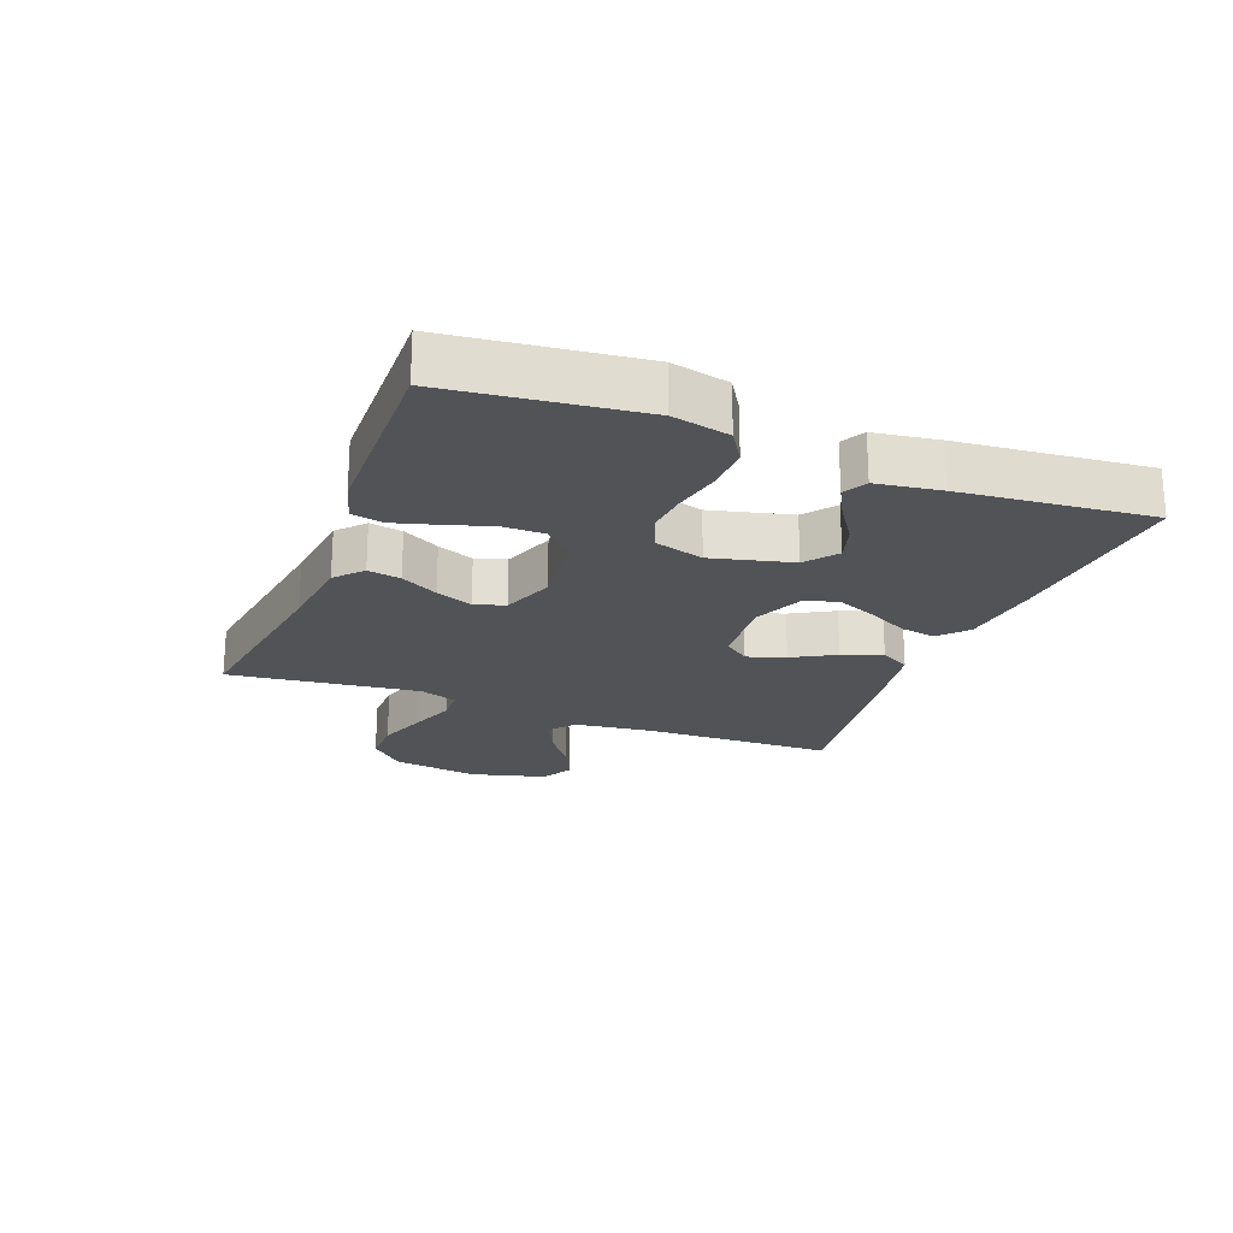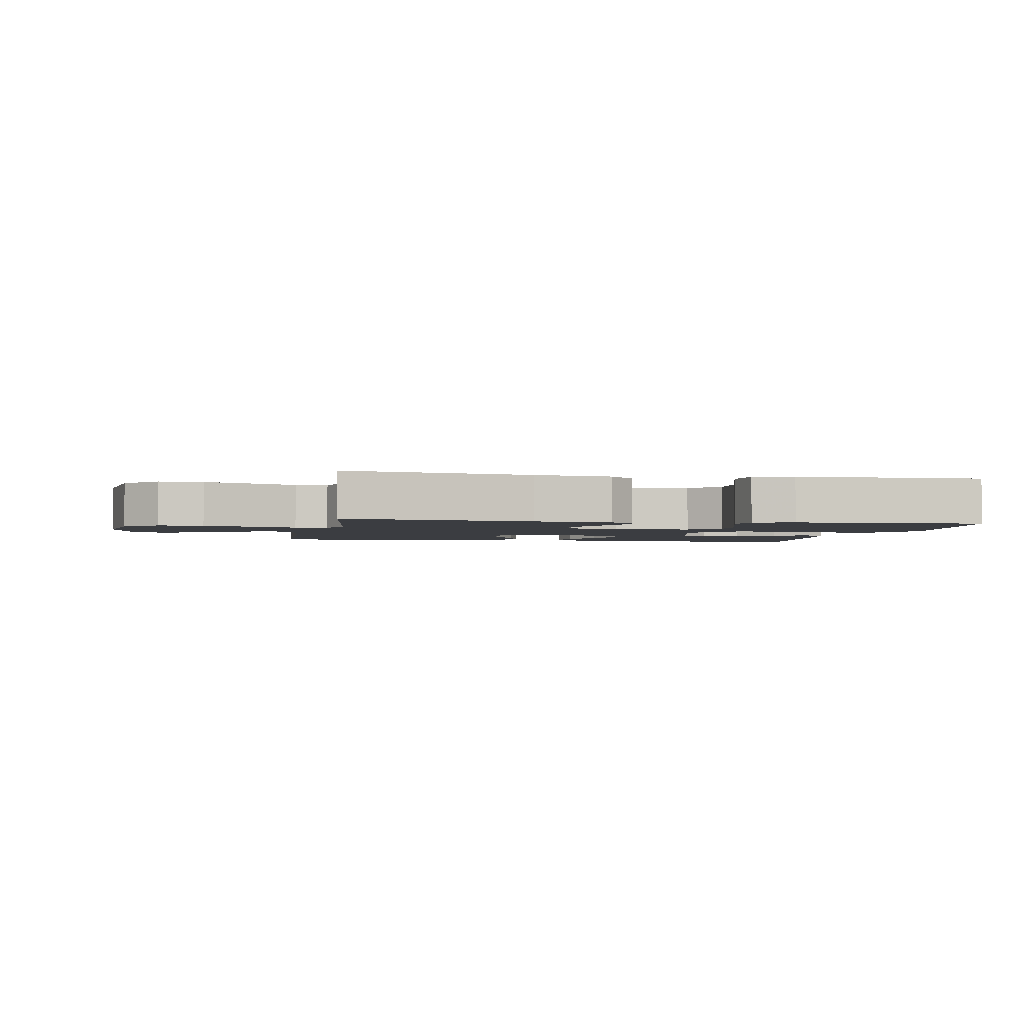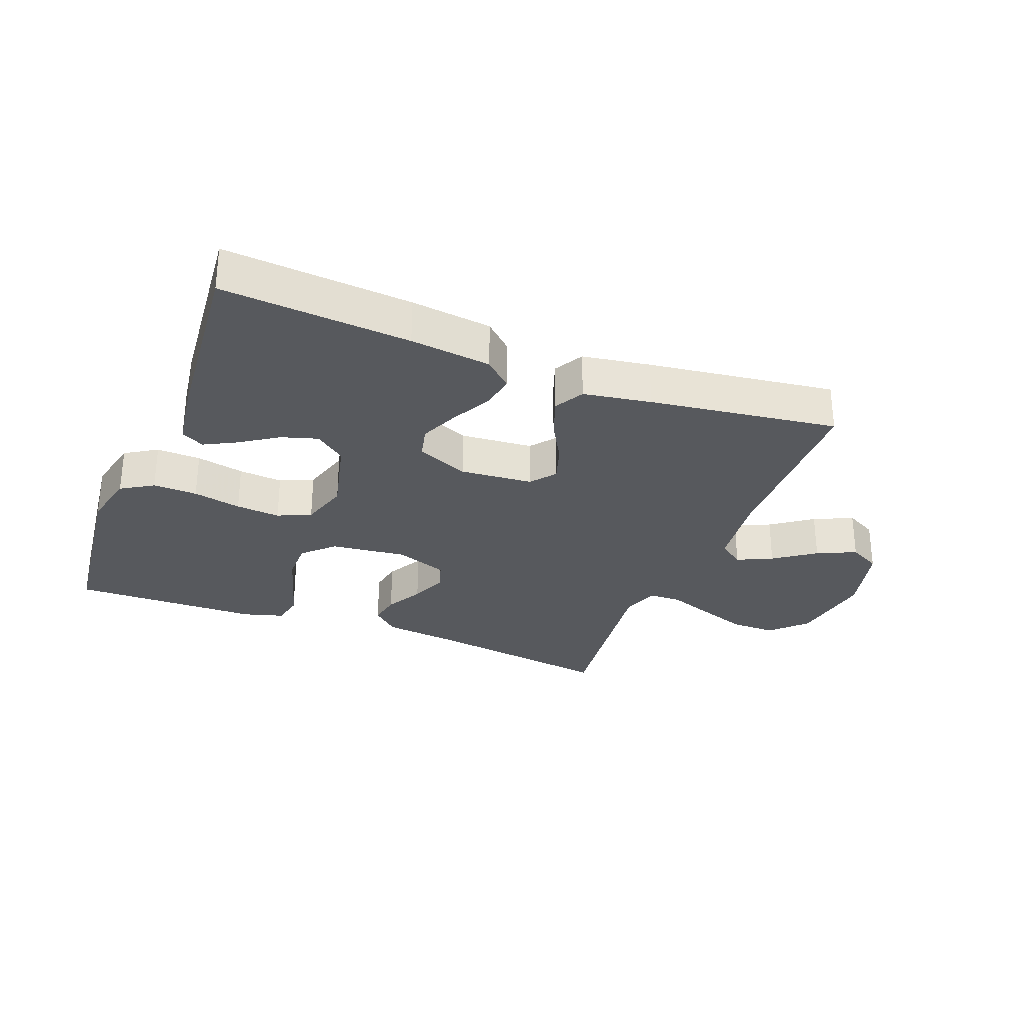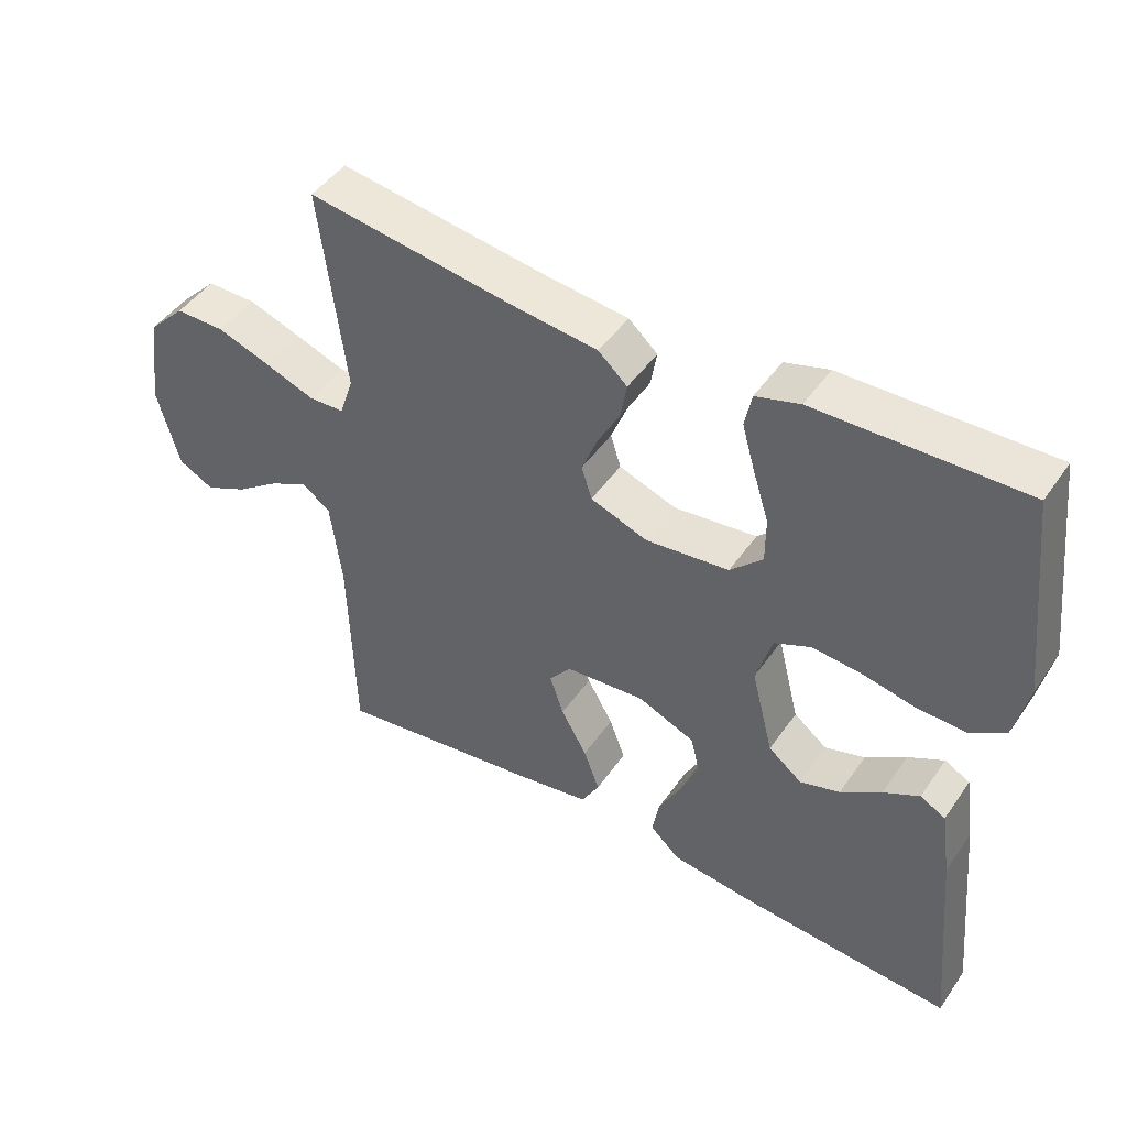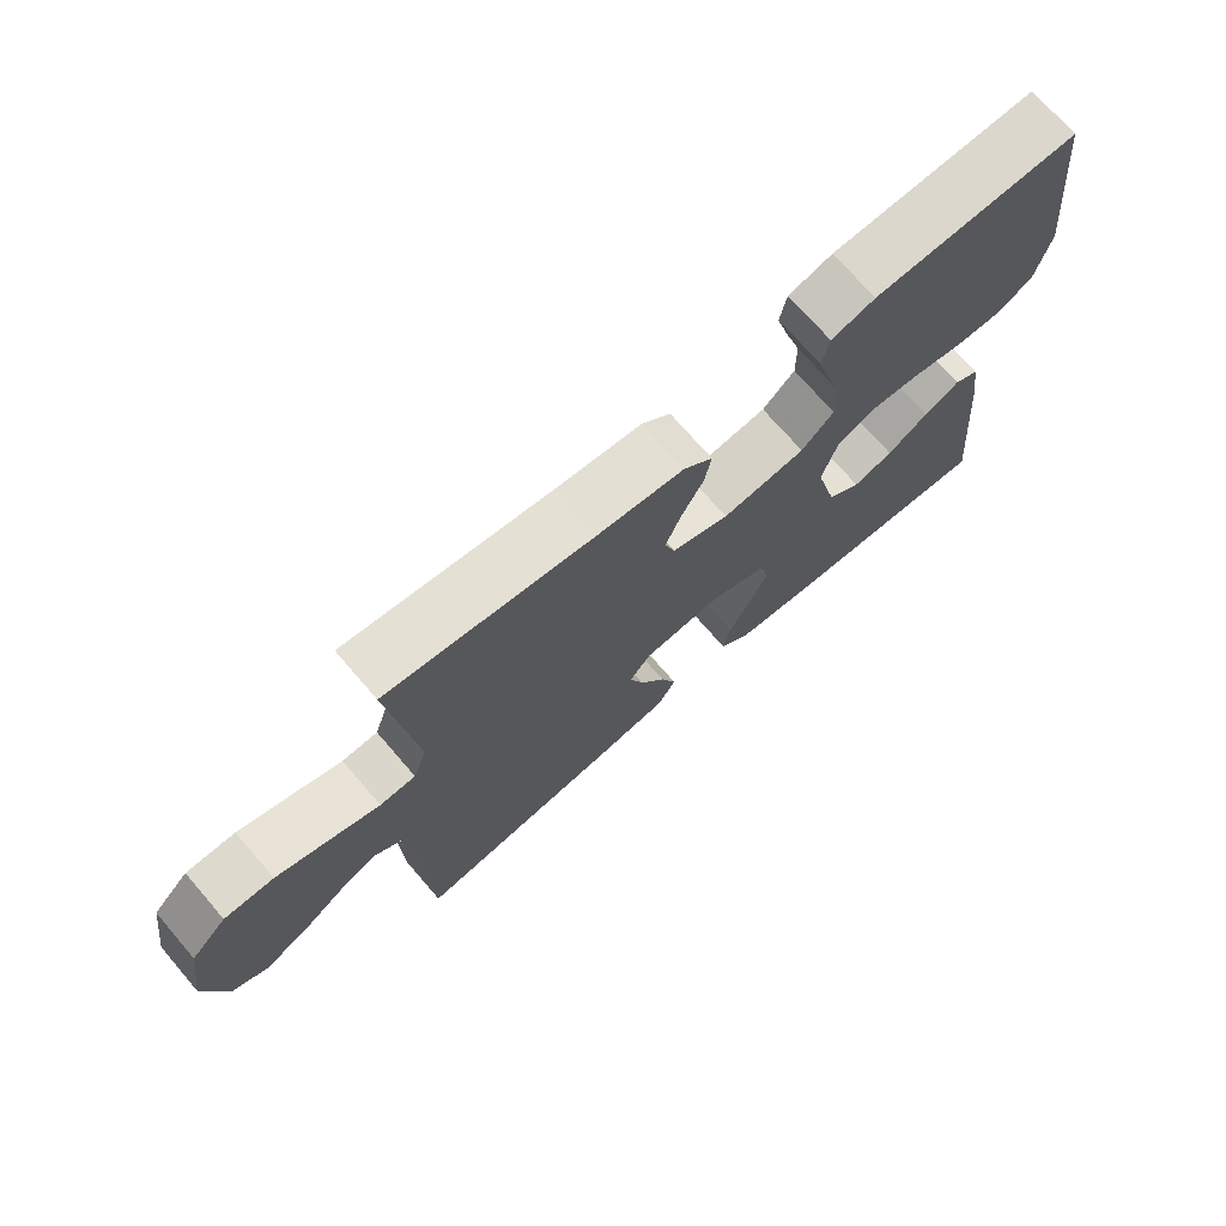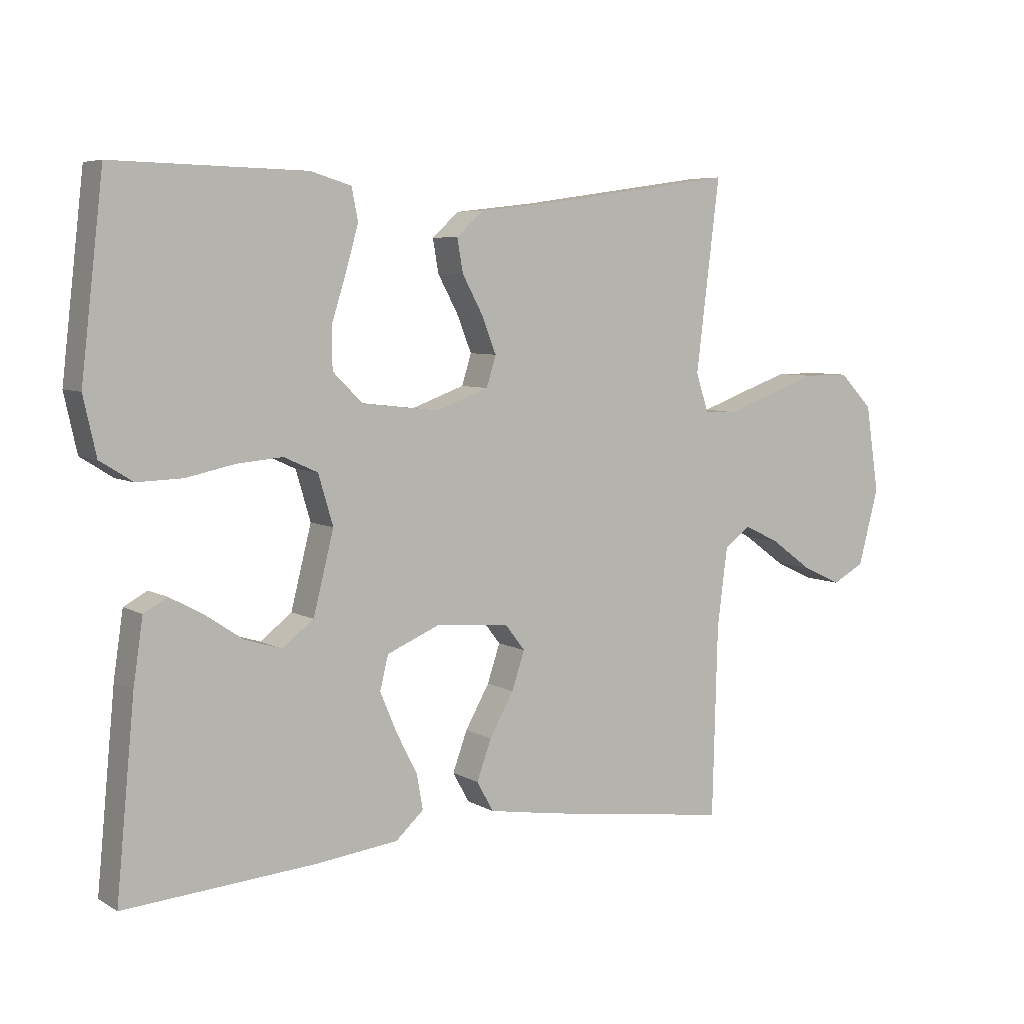
<metadata>
{"format":"obj","ext":"obj","renderer":"f3d","projection":"perspective","resolution":1024,"background":"white","views":[{"elev":-21.9,"azim":68.8,"up":"+Y"},{"elev":-2.6,"azim":-10.6,"up":"+Y"},{"elev":-29.6,"azim":158.5,"up":"+Y"},{"elev":46.4,"azim":32.8,"up":"+Z"},{"elev":72.0,"azim":-40.8,"up":"+Z"},{"elev":6.2,"azim":148.0,"up":"+Z"}]}
</metadata>
<code>
v 0.5 0.07 -0.5
v 0.2 0.07 -0.478
v 0.071 0.07 -0.463
v 0.027 0.07 -0.423
v 0.037 0.07 -0.367
v 0.07 0.07 -0.303
v 0.096 0.07 -0.241
v 0.083 0.07 -0.188
v 0 0.07 -0.153
v -0.116 0.07 -0.163
v -0.147 0.07 -0.203
v -0.127 0.07 -0.263
v -0.089 0.07 -0.33
v -0.066 0.07 -0.393
v -0.092 0.07 -0.44
v -0.2 0.07 -0.458
v -0.5 0.07 -0.5
v -0.508 0.07 -0.2
v -0.524 0.07 -0.074
v -0.565 0.07 -0.044
v -0.621 0.07 -0.071
v -0.686 0.07 -0.118
v -0.748 0.07 -0.147
v -0.799 0.07 -0.12
v -0.831 0.07 0
v -0.81 0.07 0.137
v -0.757 0.07 0.191
v -0.685 0.07 0.191
v -0.607 0.07 0.164
v -0.535 0.07 0.138
v -0.483 0.07 0.14
v -0.463 0.07 0.2
v -0.5 0.07 0.5
v -0.2 0.07 0.457
v -0.076 0.07 0.443
v -0.034 0.07 0.405
v -0.043 0.07 0.353
v -0.075 0.07 0.294
v -0.098 0.07 0.236
v -0.083 0.07 0.188
v 0 0.07 0.158
v 0.121 0.07 0.172
v 0.168 0.07 0.218
v 0.168 0.07 0.284
v 0.145 0.07 0.357
v 0.126 0.07 0.424
v 0.136 0.07 0.474
v 0.2 0.07 0.493
v 0.5 0.07 0.5
v 0.535 0.07 0.2
v 0.515 0.07 0.11
v 0.464 0.07 0.078
v 0.393 0.07 0.08
v 0.316 0.07 0.096
v 0.245 0.07 0.102
v 0.192 0.07 0.078
v 0.169 0.07 0
v 0.201 0.07 -0.127
v 0.25 0.07 -0.165
v 0.308 0.07 -0.147
v 0.367 0.07 -0.107
v 0.419 0.07 -0.079
v 0.456 0.07 -0.099
v 0.471 0.07 -0.2
v 0.5 0 -0.5
v 0.2 0 -0.478
v 0.071 0 -0.463
v 0.027 0 -0.423
v 0.037 0 -0.367
v 0.07 0 -0.303
v 0.096 0 -0.241
v 0.083 0 -0.188
v 0 0 -0.153
v -0.116 0 -0.163
v -0.147 0 -0.203
v -0.127 0 -0.263
v -0.089 0 -0.33
v -0.066 0 -0.393
v -0.092 0 -0.44
v -0.2 0 -0.458
v -0.5 0 -0.5
v -0.508 0 -0.2
v -0.524 0 -0.074
v -0.565 0 -0.044
v -0.621 0 -0.071
v -0.686 0 -0.118
v -0.748 0 -0.147
v -0.799 0 -0.12
v -0.831 0 0
v -0.81 0 0.137
v -0.757 0 0.191
v -0.685 0 0.191
v -0.607 0 0.164
v -0.535 0 0.138
v -0.483 0 0.14
v -0.463 0 0.2
v -0.5 0 0.5
v -0.2 0 0.457
v -0.076 0 0.443
v -0.034 0 0.405
v -0.043 0 0.353
v -0.075 0 0.294
v -0.098 0 0.236
v -0.083 0 0.188
v 0 0 0.158
v 0.121 0 0.172
v 0.168 0 0.218
v 0.168 0 0.284
v 0.145 0 0.357
v 0.126 0 0.424
v 0.136 0 0.474
v 0.2 0 0.493
v 0.5 0 0.5
v 0.535 0 0.2
v 0.515 0 0.11
v 0.464 0 0.078
v 0.393 0 0.08
v 0.316 0 0.096
v 0.245 0 0.102
v 0.192 0 0.078
v 0.169 0 0
v 0.201 0 -0.127
v 0.25 0 -0.165
v 0.308 0 -0.147
v 0.367 0 -0.107
v 0.419 0 -0.079
v 0.456 0 -0.099
v 0.471 0 -0.2
f 60 61 62 63
f 60 63 64 1
f 51 52 53 54
f 51 54 55
f 50 51 55
f 49 50 55
f 48 49 55 56
f 44 45 46 47
f 44 47 48
f 43 44 48 56
f 35 36 37 38
f 34 35 38 39
f 32 33 34 39
f 31 32 39 40
f 27 28 29 30
f 25 26 27 30
f 25 30 31
f 21 22 23 24
f 20 21 24 25
f 15 16 17 18
f 15 18 19
f 12 13 14 15
f 11 12 15 19
f 10 11 19 20
f 3 4 5 6
f 3 6 7
f 2 3 7
f 59 60 1 2
f 58 59 2 7
f 57 58 7 8
f 42 43 56 57
f 41 42 57 8
f 40 41 8 9
f 20 25 31 40
f 9 10 20 40
f 127 126 125 124
f 65 128 127 124
f 118 117 116 115
f 119 118 115
f 119 115 114
f 119 114 113
f 120 119 113 112
f 111 110 109 108
f 112 111 108
f 120 112 108 107
f 102 101 100 99
f 103 102 99 98
f 103 98 97 96
f 104 103 96 95
f 94 93 92 91
f 94 91 90 89
f 95 94 89
f 88 87 86 85
f 89 88 85 84
f 82 81 80 79
f 83 82 79
f 79 78 77 76
f 83 79 76 75
f 84 83 75 74
f 70 69 68 67
f 71 70 67
f 71 67 66
f 66 65 124 123
f 71 66 123 122
f 72 71 122 121
f 121 120 107 106
f 72 121 106 105
f 73 72 105 104
f 104 95 89 84
f 104 84 74 73
f 1 65 66 2
f 2 66 67 3
f 3 67 68 4
f 4 68 69 5
f 5 69 70 6
f 6 70 71 7
f 7 71 72 8
f 8 72 73 9
f 9 73 74 10
f 10 74 75 11
f 11 75 76 12
f 12 76 77 13
f 13 77 78 14
f 14 78 79 15
f 15 79 80 16
f 16 80 81 17
f 17 81 82 18
f 18 82 83 19
f 19 83 84 20
f 20 84 85 21
f 21 85 86 22
f 22 86 87 23
f 23 87 88 24
f 24 88 89 25
f 25 89 90 26
f 26 90 91 27
f 27 91 92 28
f 28 92 93 29
f 29 93 94 30
f 30 94 95 31
f 31 95 96 32
f 32 96 97 33
f 33 97 98 34
f 34 98 99 35
f 35 99 100 36
f 36 100 101 37
f 37 101 102 38
f 38 102 103 39
f 39 103 104 40
f 40 104 105 41
f 41 105 106 42
f 42 106 107 43
f 43 107 108 44
f 44 108 109 45
f 45 109 110 46
f 46 110 111 47
f 47 111 112 48
f 48 112 113 49
f 49 113 114 50
f 50 114 115 51
f 51 115 116 52
f 52 116 117 53
f 53 117 118 54
f 54 118 119 55
f 55 119 120 56
f 56 120 121 57
f 57 121 122 58
f 58 122 123 59
f 59 123 124 60
f 60 124 125 61
f 61 125 126 62
f 62 126 127 63
f 63 127 128 64
f 64 128 65 1

</code>
